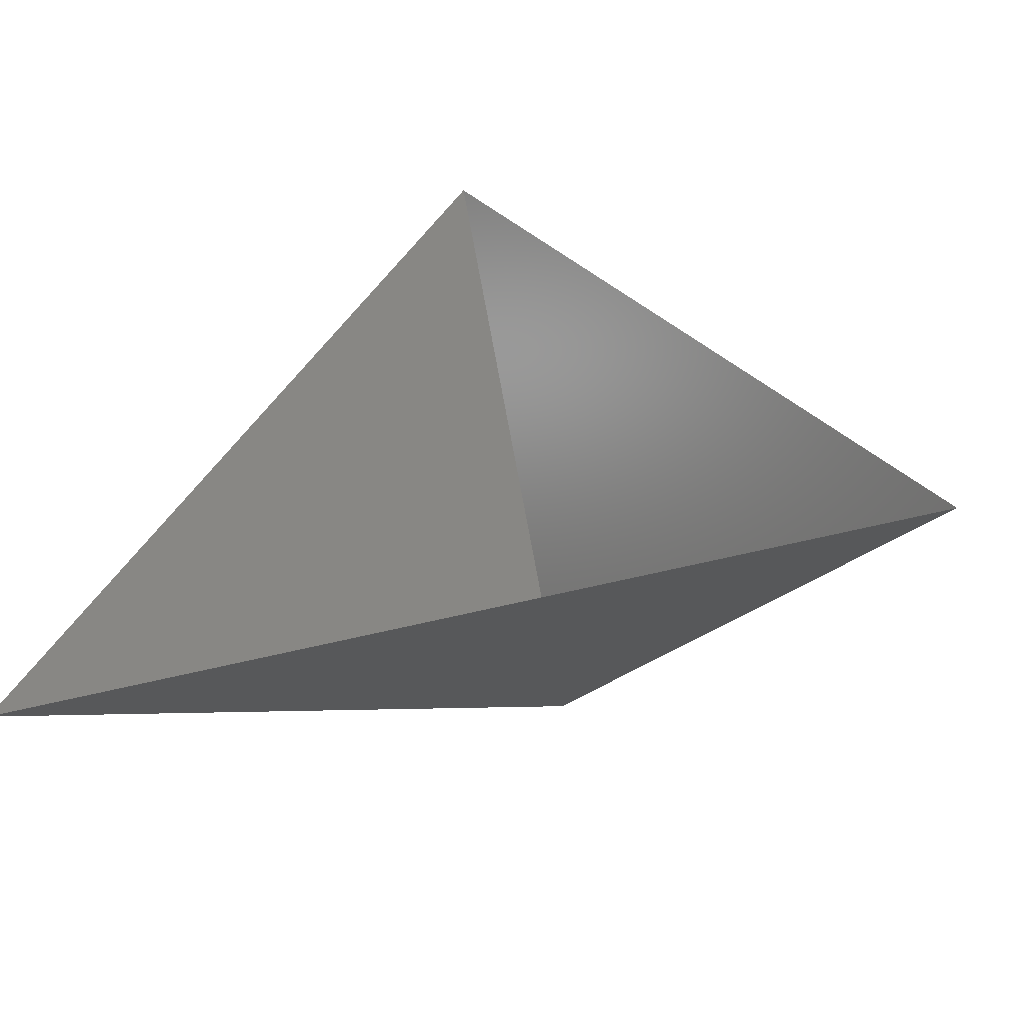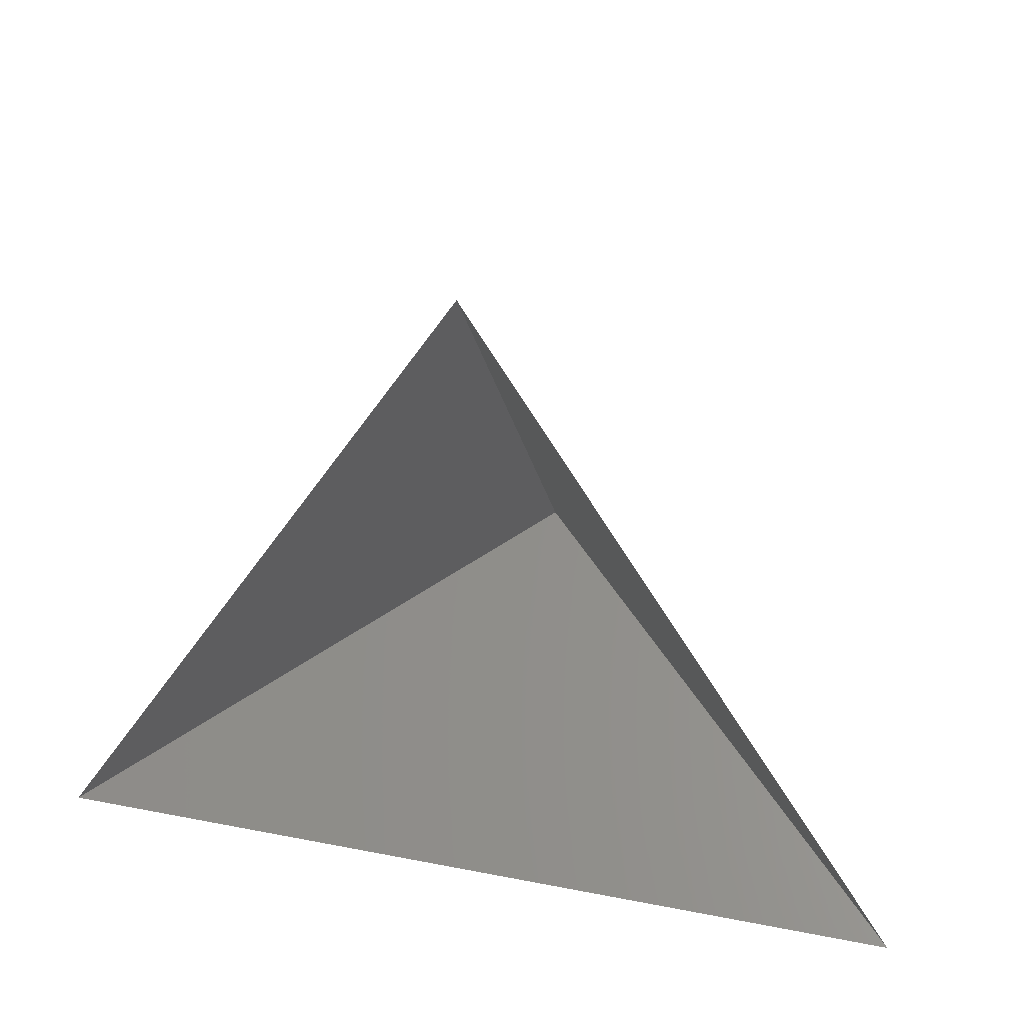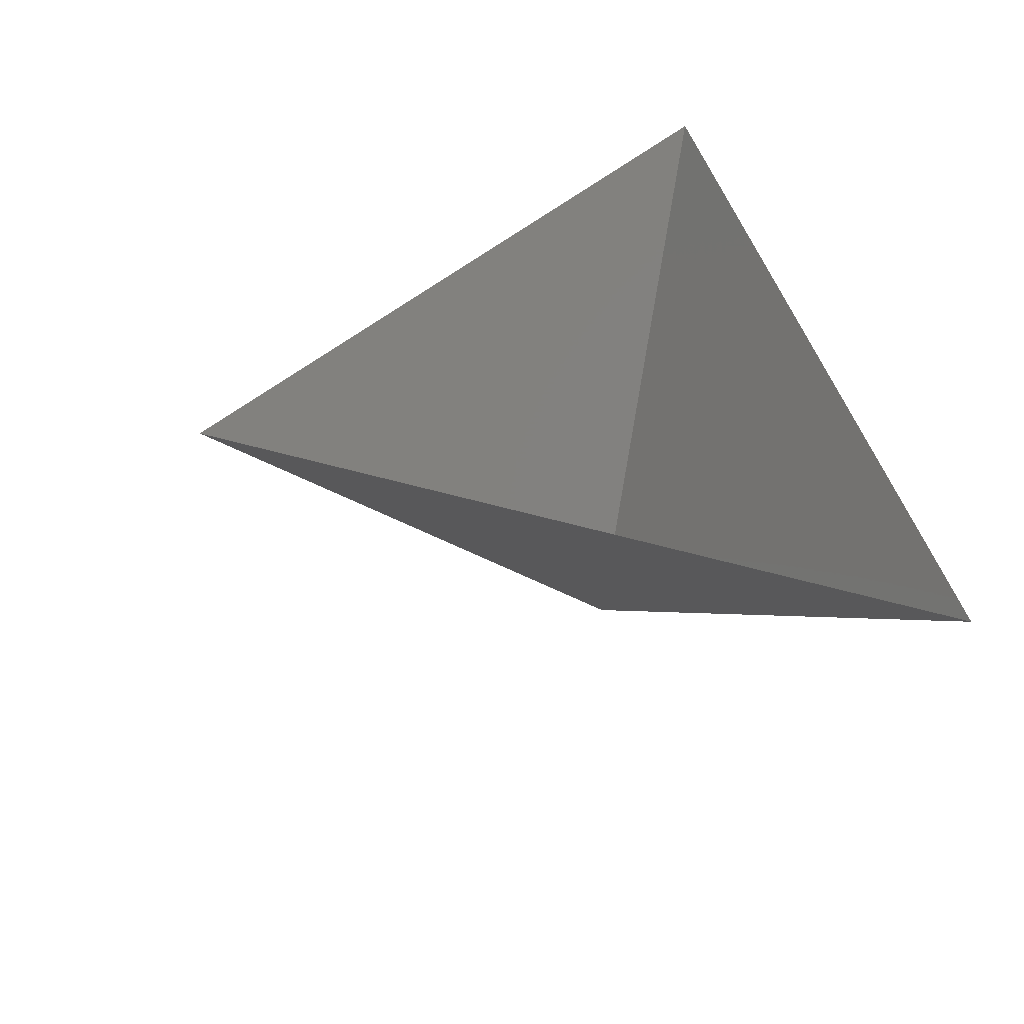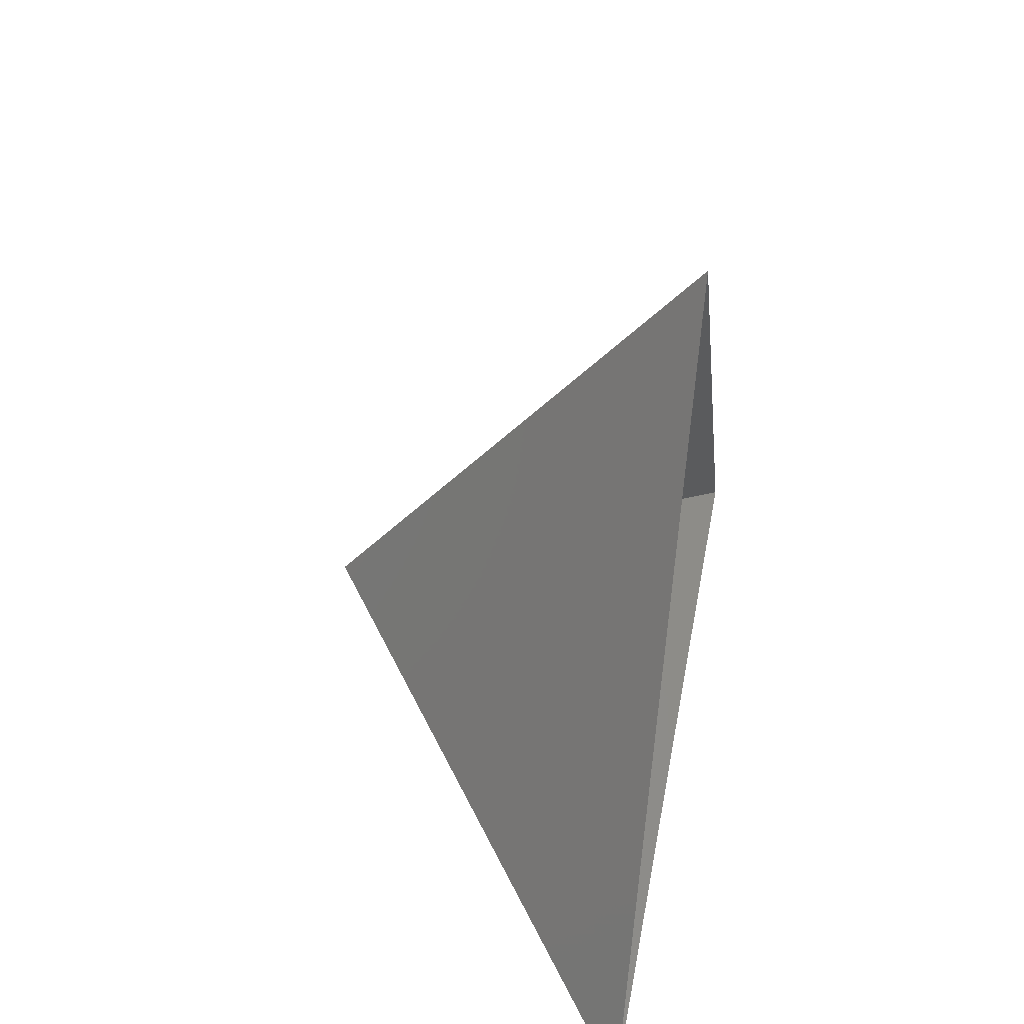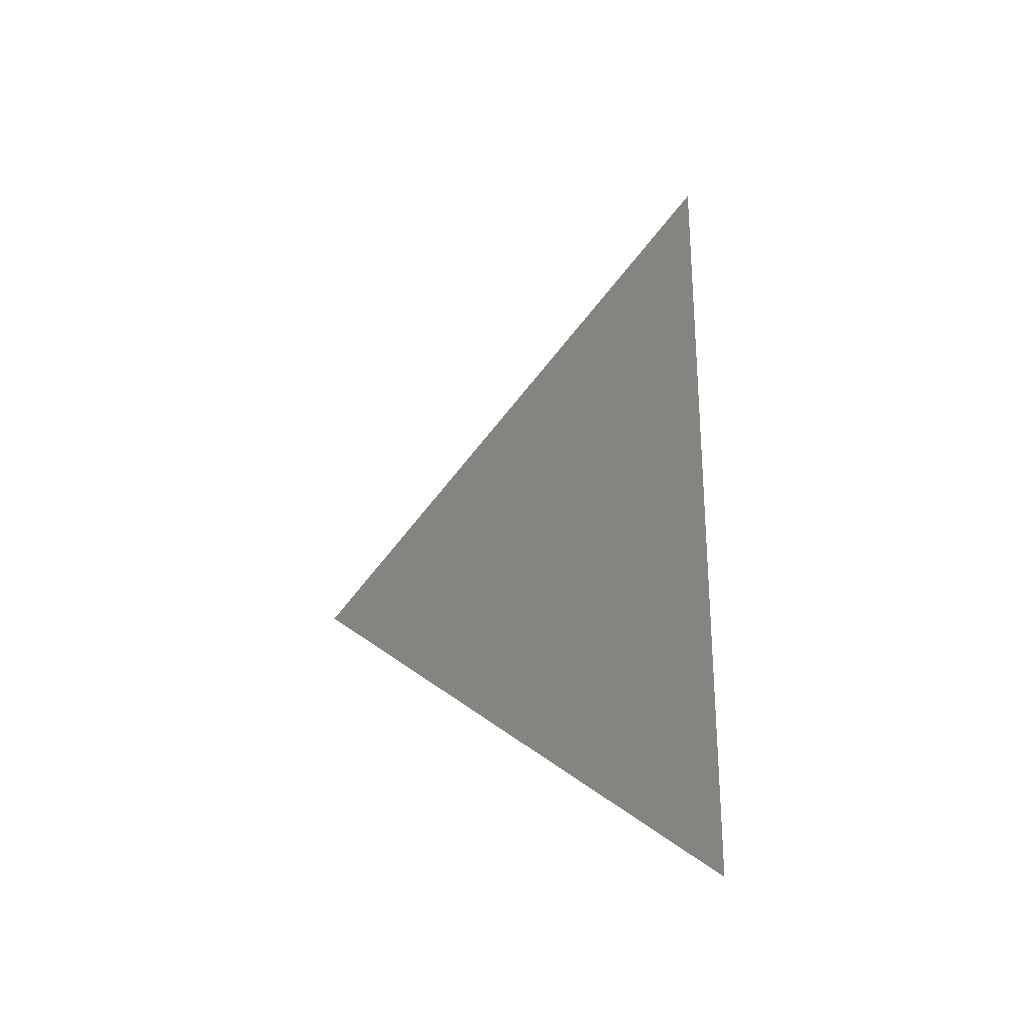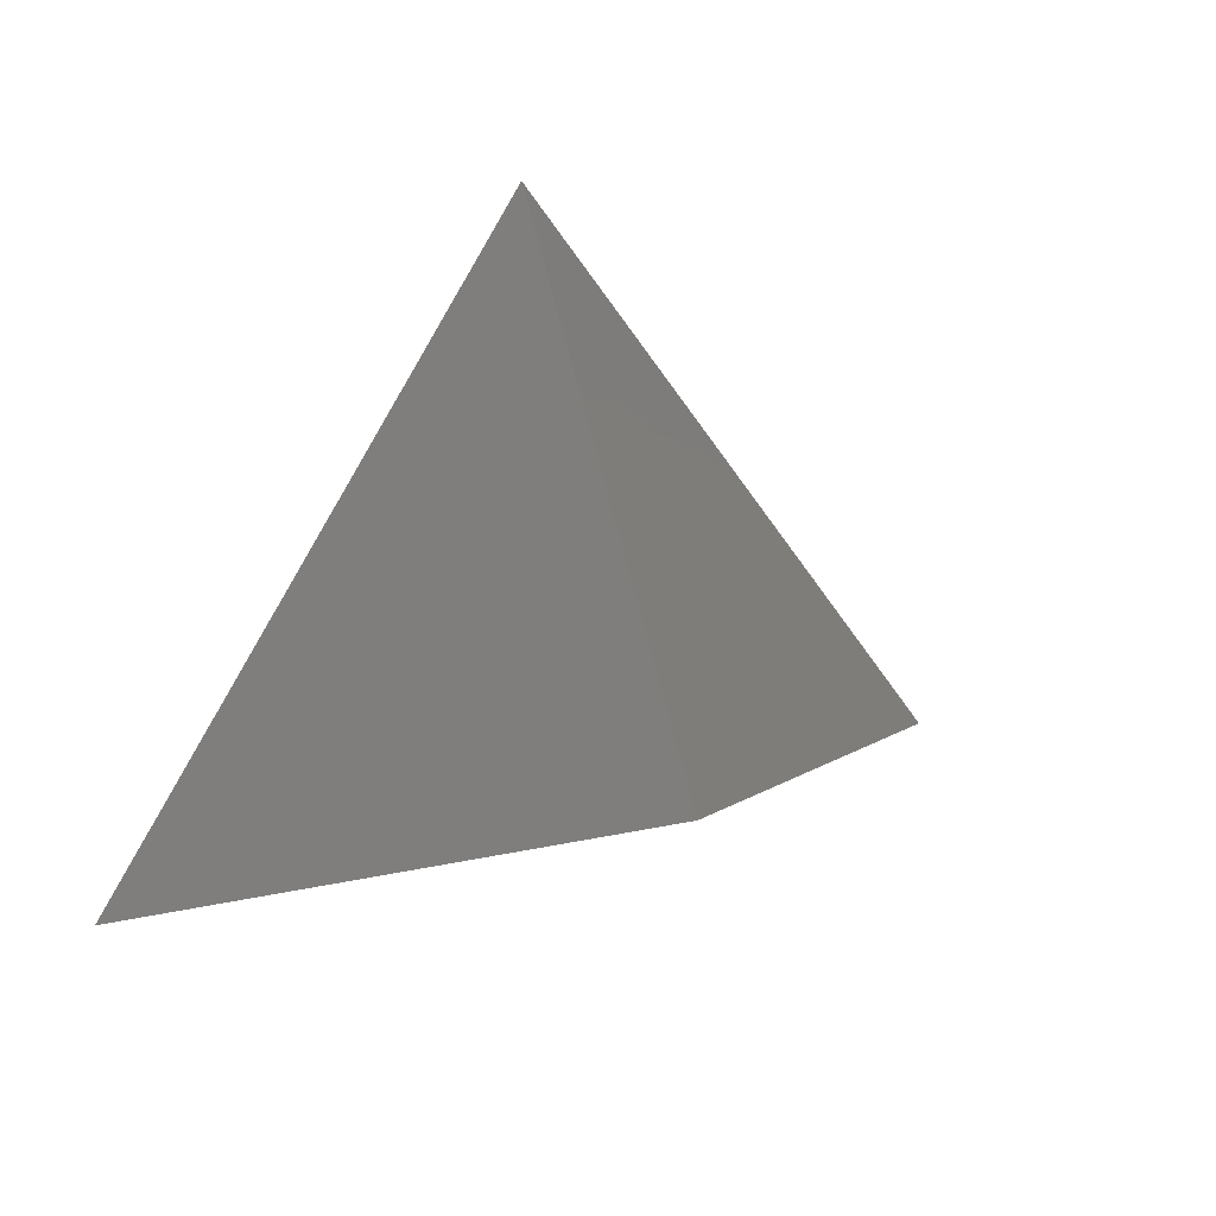
<metadata>
{"format":"stl","ext":"stl","renderer":"f3d","projection":"perspective","resolution":1024,"background":"white","views":[{"elev":-47.9,"azim":16.8,"up":"+Y"},{"elev":31.8,"azim":15.5,"up":"+Y"},{"elev":42.8,"azim":-103.9,"up":"+Z"},{"elev":42.3,"azim":-79.7,"up":"+Y"},{"elev":-3.9,"azim":-88.8,"up":"+Y"},{"elev":28.9,"azim":155.9,"up":"+Y"}]}
</metadata>
<code>
# stl→obj: 4 verts, 3 faces
v -5 -17 35.35
v 7 -17 35.35
v 1 -14 30.35
v 1 -8 35.35
f 1 2 3
f 2 4 3
f 4 1 3

</code>
